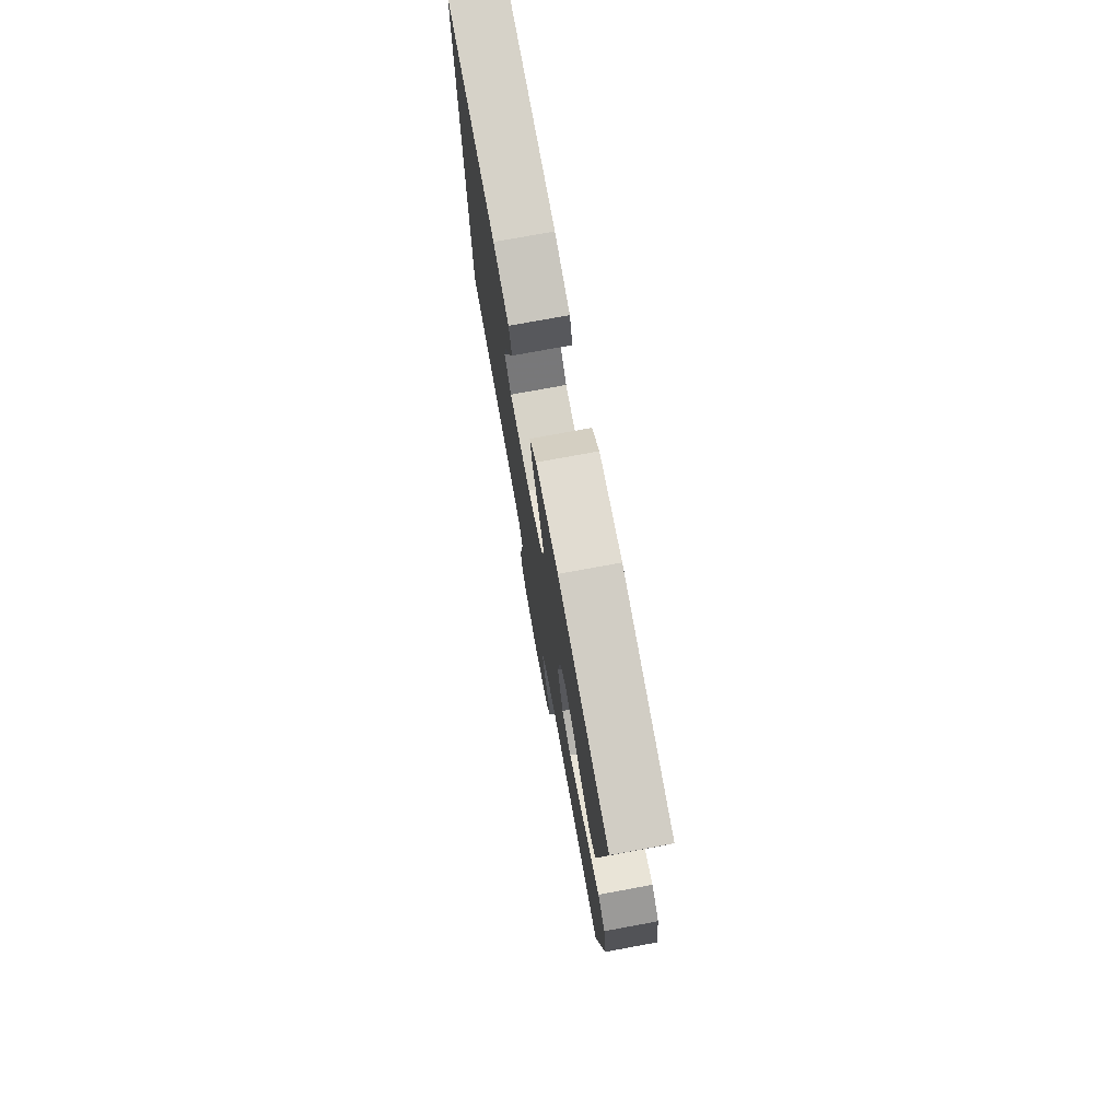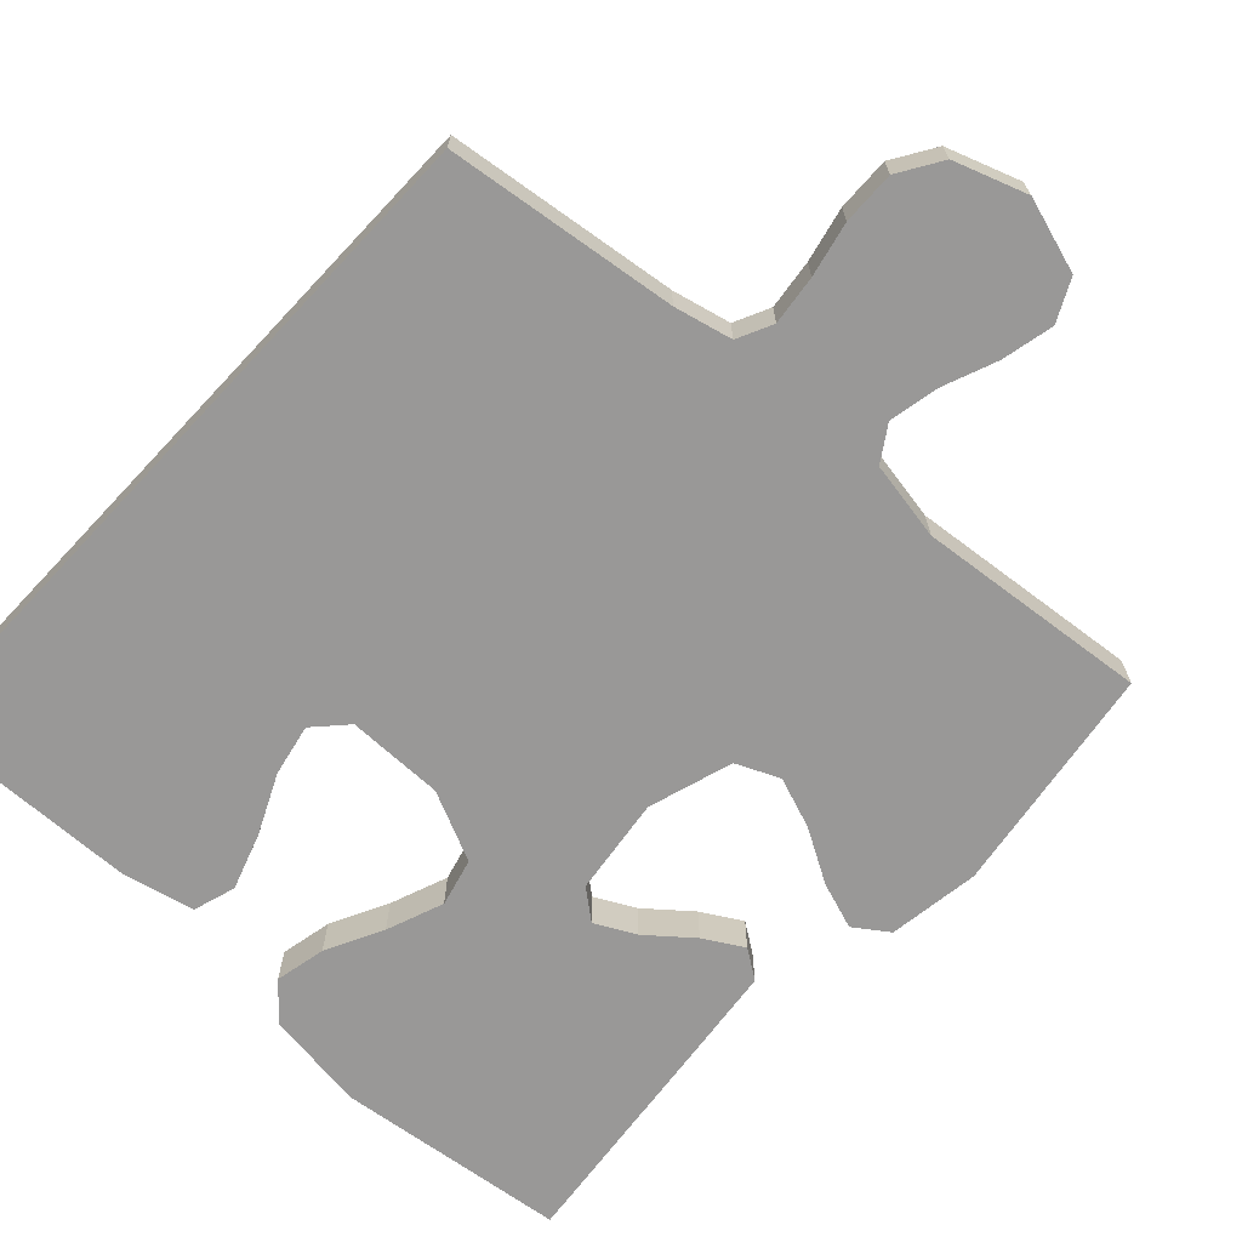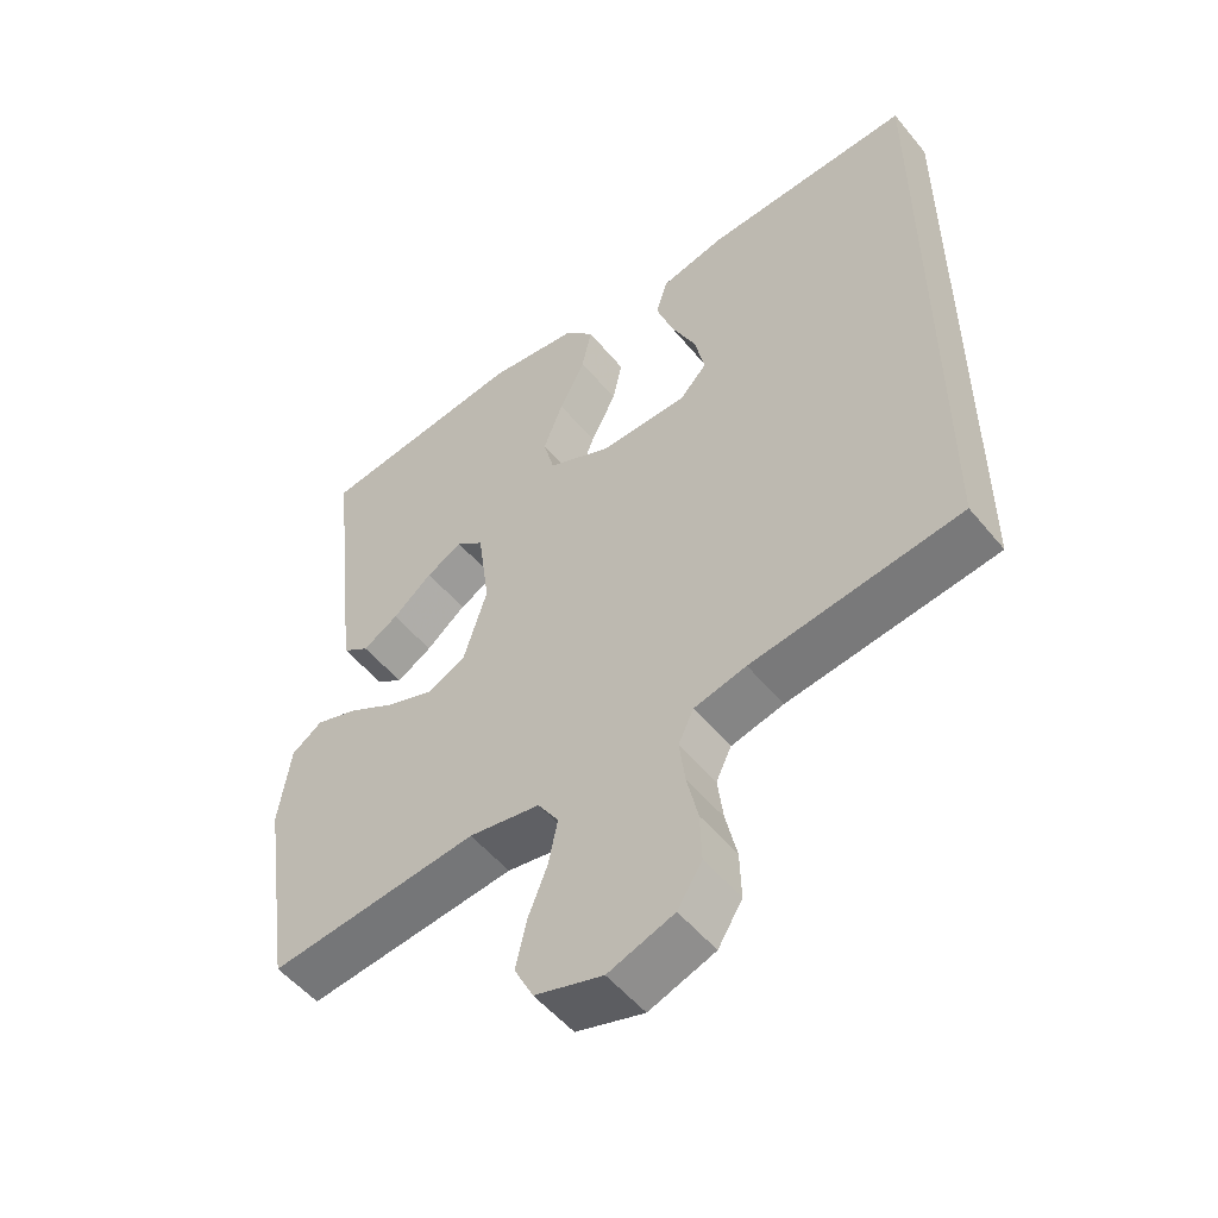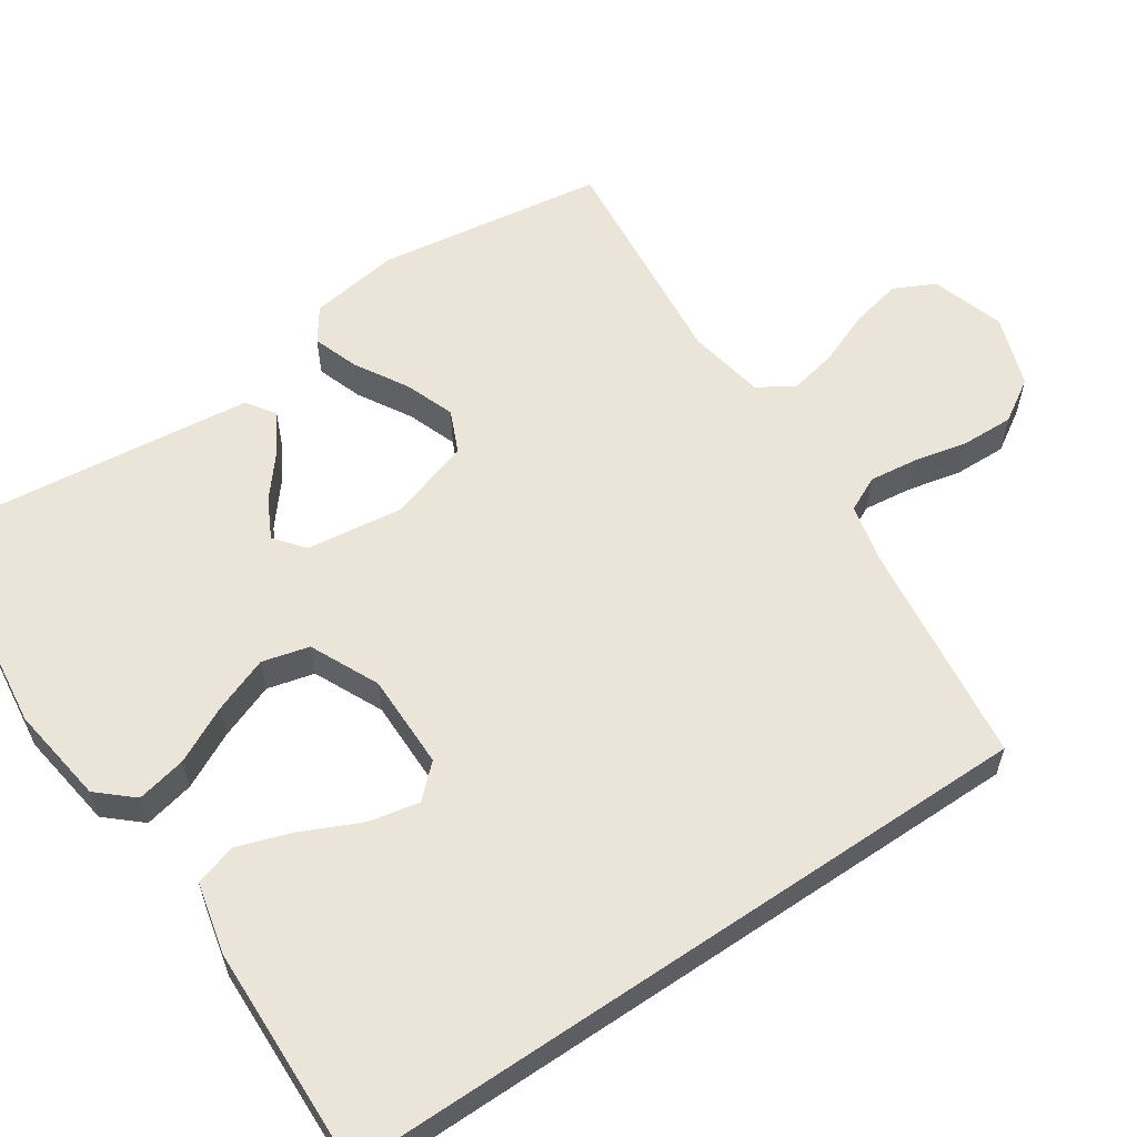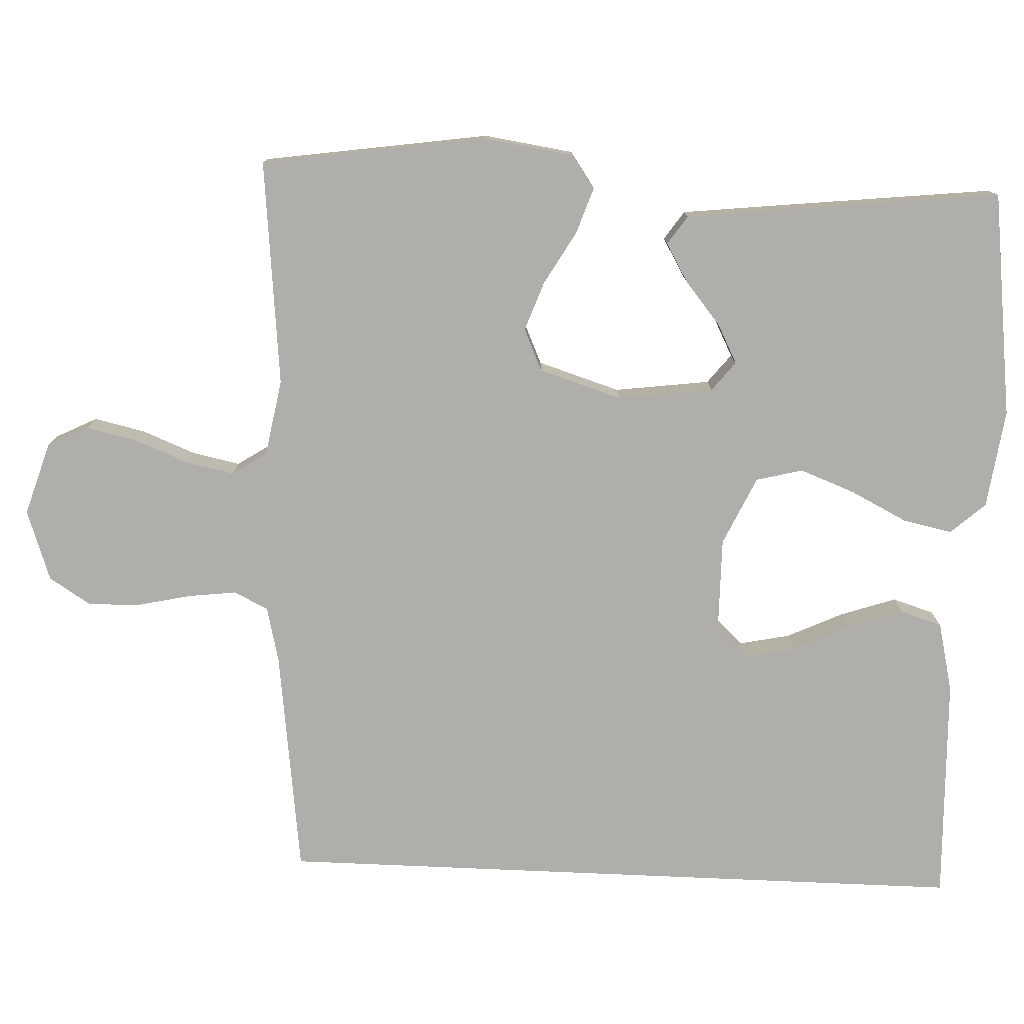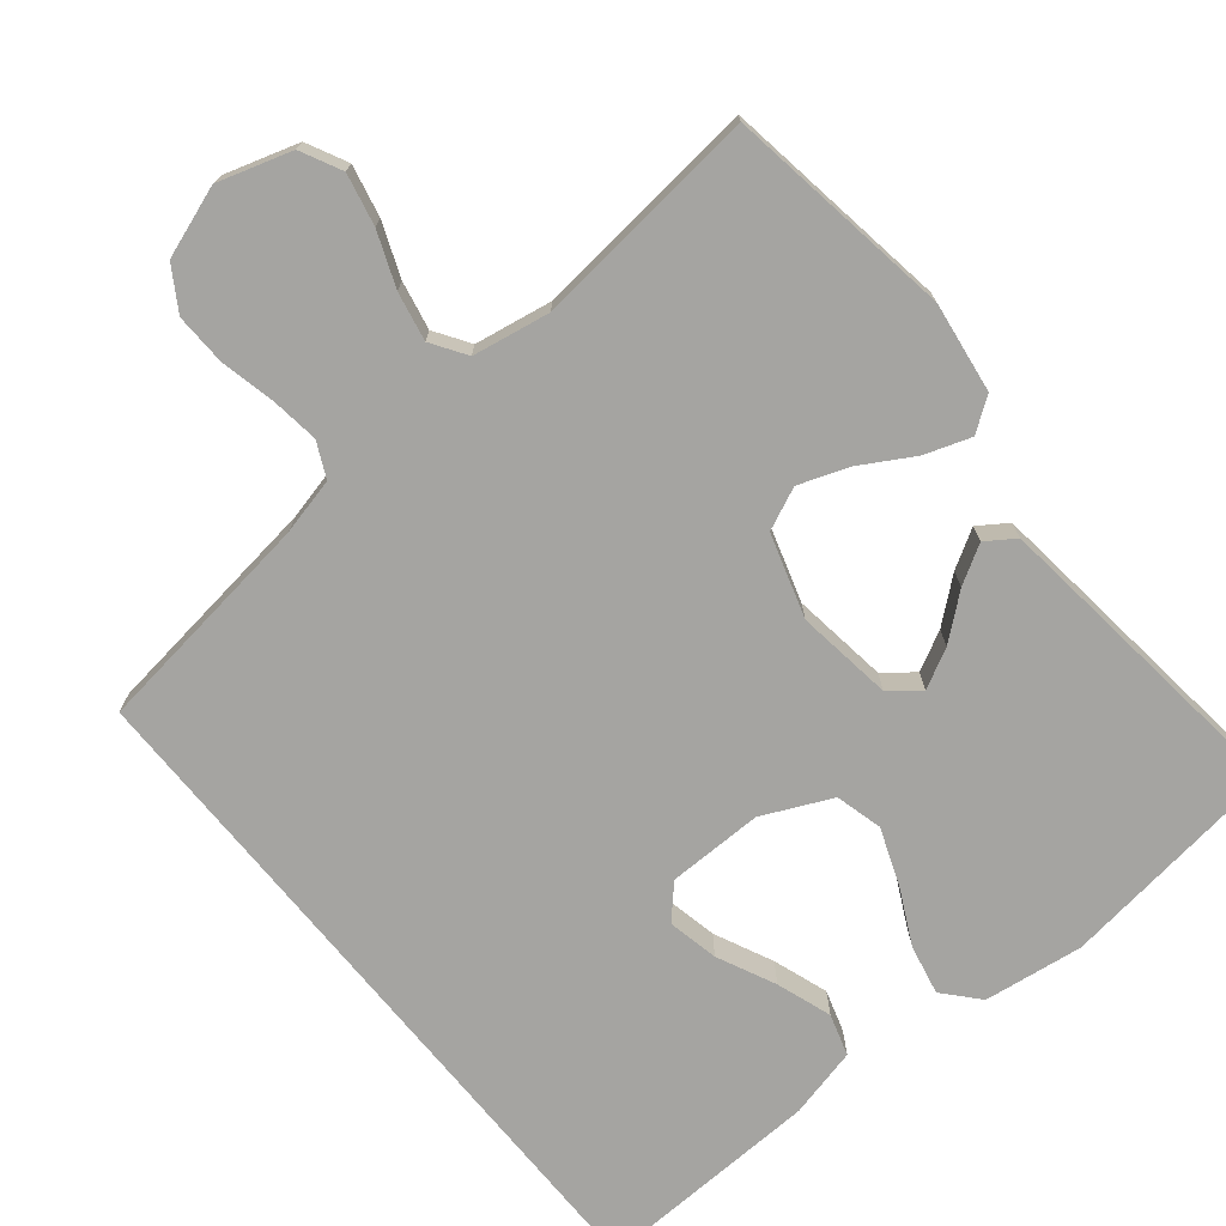
<metadata>
{"format":"obj","ext":"obj","renderer":"f3d","projection":"perspective","resolution":1024,"background":"white","views":[{"elev":76.3,"azim":-100.4,"up":"+Z"},{"elev":-68.7,"azim":136.9,"up":"+Y"},{"elev":-52.8,"azim":38.3,"up":"+Z"},{"elev":59.2,"azim":55.9,"up":"+Y"},{"elev":-77.7,"azim":-92.5,"up":"+Y"},{"elev":-73.3,"azim":-140.7,"up":"+Y"}]}
</metadata>
<code>
v -0.5 0.07 -0.5
v -0.545 0.07 -0.2
v -0.528 0.07 -0.081
v -0.484 0.07 -0.05
v -0.423 0.07 -0.071
v -0.354 0.07 -0.111
v -0.288 0.07 -0.135
v -0.232 0.07 -0.11
v -0.198 0.07 0
v -0.215 0.07 0.127
v -0.254 0.07 0.158
v -0.306 0.07 0.131
v -0.363 0.07 0.084
v -0.414 0.07 0.054
v -0.452 0.07 0.08
v -0.466 0.07 0.2
v -0.5 0.07 0.5
v -0.2 0.07 0.538
v -0.069 0.07 0.52
v -0.028 0.07 0.474
v -0.042 0.07 0.408
v -0.079 0.07 0.334
v -0.107 0.07 0.26
v -0.091 0.07 0.198
v 0 0.07 0.156
v 0.126 0.07 0.157
v 0.165 0.07 0.199
v 0.151 0.07 0.266
v 0.115 0.07 0.343
v 0.09 0.07 0.416
v 0.107 0.07 0.471
v 0.2 0.07 0.493
v 0.5 0.07 0.503
v 0.5 0.07 -0.424
v 0.2 0.07 -0.463
v 0.125 0.07 -0.481
v 0.103 0.07 -0.527
v 0.111 0.07 -0.591
v 0.127 0.07 -0.662
v 0.129 0.07 -0.731
v 0.094 0.07 -0.787
v 0 0.07 -0.82
v -0.097 0.07 -0.79
v -0.124 0.07 -0.736
v -0.109 0.07 -0.668
v -0.081 0.07 -0.597
v -0.068 0.07 -0.533
v -0.098 0.07 -0.487
v -0.2 0.07 -0.469
v -0.5 0 -0.5
v -0.545 0 -0.2
v -0.528 0 -0.081
v -0.484 0 -0.05
v -0.423 0 -0.071
v -0.354 0 -0.111
v -0.288 0 -0.135
v -0.232 0 -0.11
v -0.198 0 0
v -0.215 0 0.127
v -0.254 0 0.158
v -0.306 0 0.131
v -0.363 0 0.084
v -0.414 0 0.054
v -0.452 0 0.08
v -0.466 0 0.2
v -0.5 0 0.5
v -0.2 0 0.538
v -0.069 0 0.52
v -0.028 0 0.474
v -0.042 0 0.408
v -0.079 0 0.334
v -0.107 0 0.26
v -0.091 0 0.198
v 0 0 0.156
v 0.126 0 0.157
v 0.165 0 0.199
v 0.151 0 0.266
v 0.115 0 0.343
v 0.09 0 0.416
v 0.107 0 0.471
v 0.2 0 0.493
v 0.5 0 0.503
v 0.5 0 -0.424
v 0.2 0 -0.463
v 0.125 0 -0.481
v 0.103 0 -0.527
v 0.111 0 -0.591
v 0.127 0 -0.662
v 0.129 0 -0.731
v 0.094 0 -0.787
v 0 0 -0.82
v -0.097 0 -0.79
v -0.124 0 -0.736
v -0.109 0 -0.668
v -0.081 0 -0.597
v -0.068 0 -0.533
v -0.098 0 -0.487
v -0.2 0 -0.469
f 43 44 45 46
f 43 46 47
f 42 43 47
f 41 42 47
f 38 39 40 41
f 37 38 41 47
f 36 37 47 48
f 32 33 34 35
f 28 29 30 31
f 28 31 32
f 27 28 32
f 19 20 21 22
f 19 22 23
f 18 19 23
f 17 18 23 24
f 12 13 14 15
f 11 12 15 16
f 3 4 5 6
f 3 6 7
f 49 1 2 3
f 49 3 7
f 48 49 7 8
f 36 48 8 9
f 27 32 35 36
f 26 27 36
f 25 26 36 9
f 24 25 9 10
f 11 16 17 24
f 10 11 24
f 95 94 93 92
f 96 95 92
f 96 92 91
f 96 91 90
f 90 89 88 87
f 96 90 87 86
f 97 96 86 85
f 84 83 82 81
f 80 79 78 77
f 81 80 77
f 81 77 76
f 71 70 69 68
f 72 71 68
f 72 68 67
f 73 72 67 66
f 64 63 62 61
f 65 64 61 60
f 55 54 53 52
f 56 55 52
f 52 51 50 98
f 56 52 98
f 57 56 98 97
f 58 57 97 85
f 85 84 81 76
f 85 76 75
f 58 85 75 74
f 59 58 74 73
f 73 66 65 60
f 73 60 59
f 1 50 51 2
f 2 51 52 3
f 3 52 53 4
f 4 53 54 5
f 5 54 55 6
f 6 55 56 7
f 7 56 57 8
f 8 57 58 9
f 9 58 59 10
f 10 59 60 11
f 11 60 61 12
f 12 61 62 13
f 13 62 63 14
f 14 63 64 15
f 15 64 65 16
f 16 65 66 17
f 17 66 67 18
f 18 67 68 19
f 19 68 69 20
f 20 69 70 21
f 21 70 71 22
f 22 71 72 23
f 23 72 73 24
f 24 73 74 25
f 25 74 75 26
f 26 75 76 27
f 27 76 77 28
f 28 77 78 29
f 29 78 79 30
f 30 79 80 31
f 31 80 81 32
f 32 81 82 33
f 33 82 83 34
f 34 83 84 35
f 35 84 85 36
f 36 85 86 37
f 37 86 87 38
f 38 87 88 39
f 39 88 89 40
f 40 89 90 41
f 41 90 91 42
f 42 91 92 43
f 43 92 93 44
f 44 93 94 45
f 45 94 95 46
f 46 95 96 47
f 47 96 97 48
f 48 97 98 49
f 49 98 50 1

</code>
